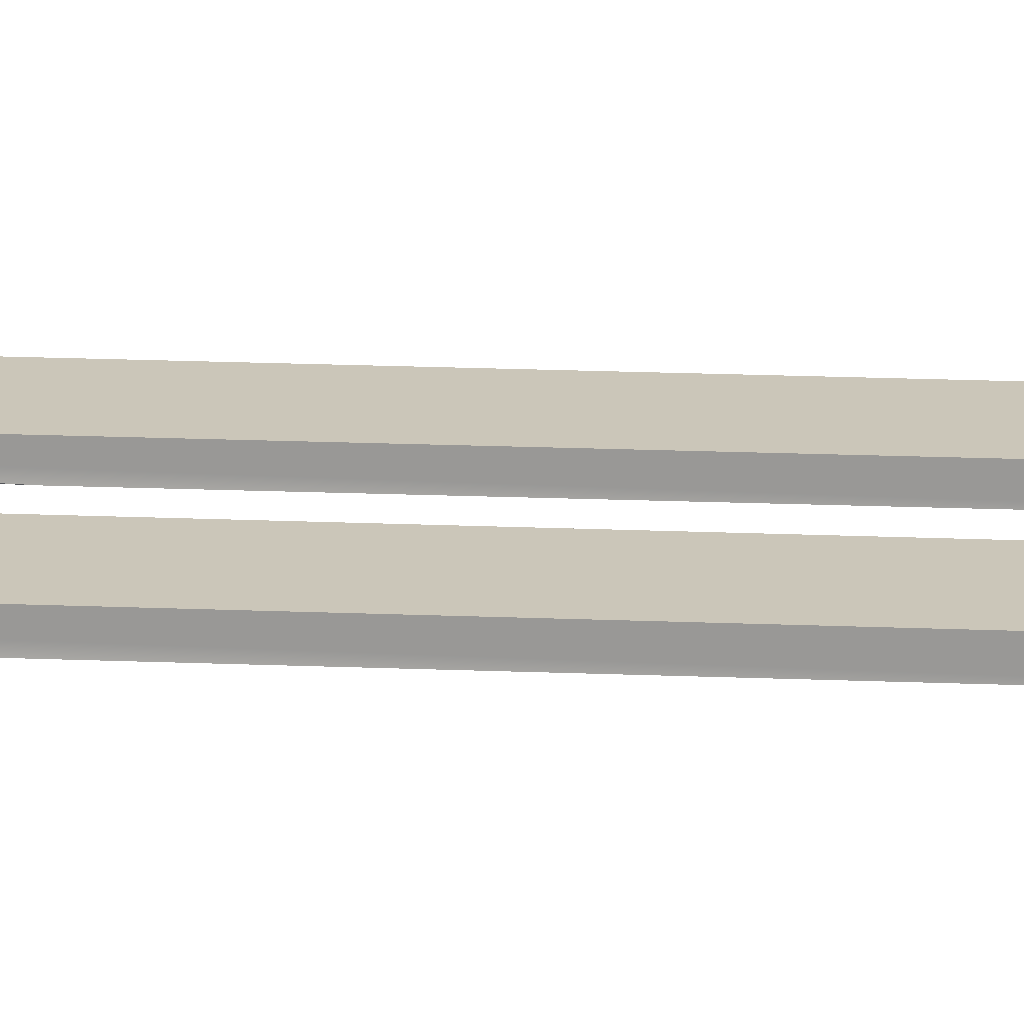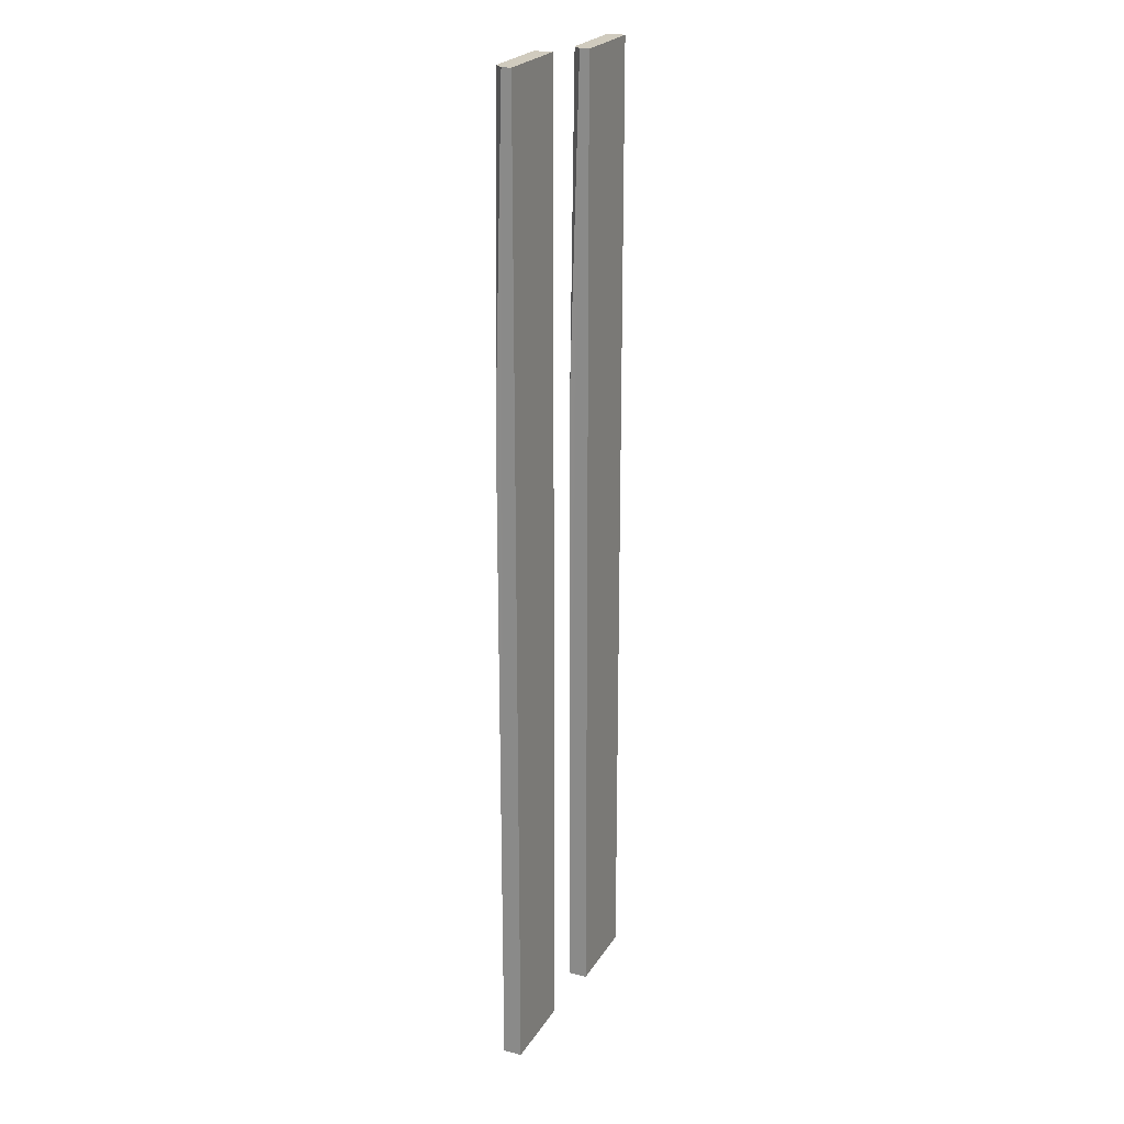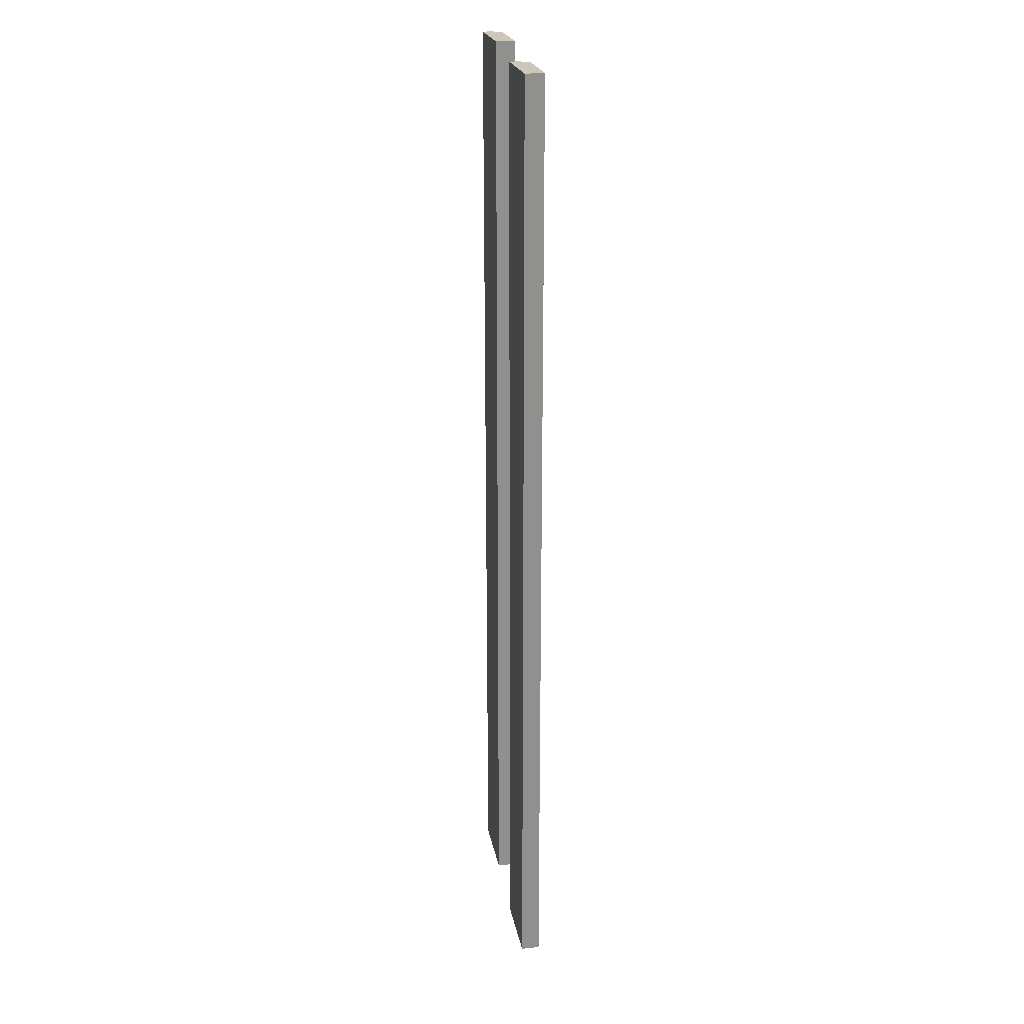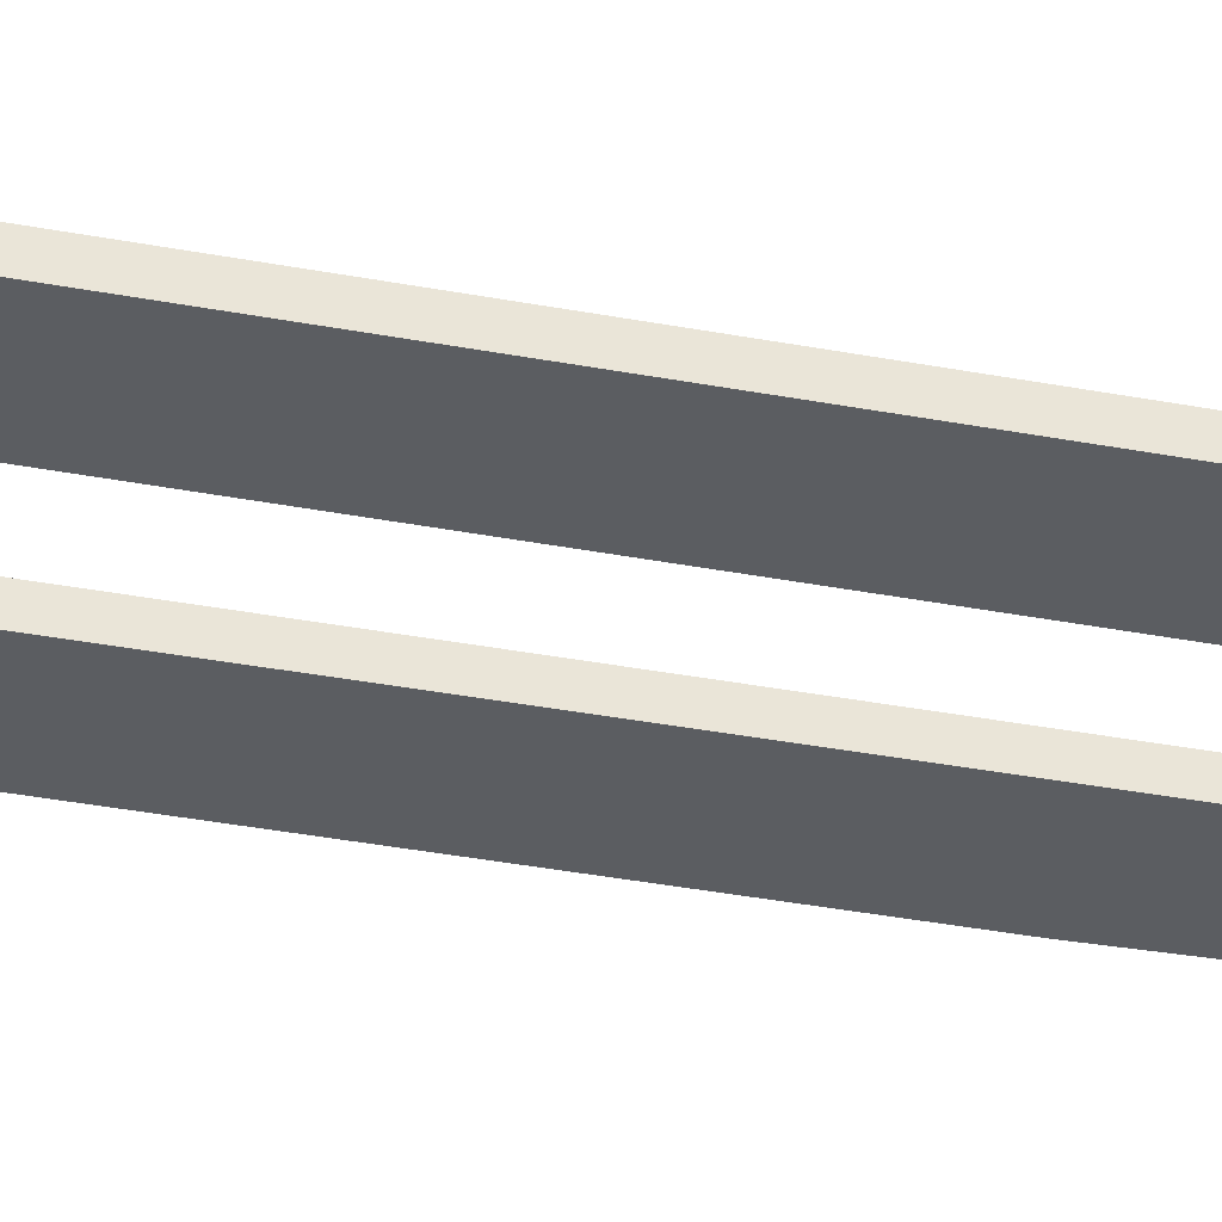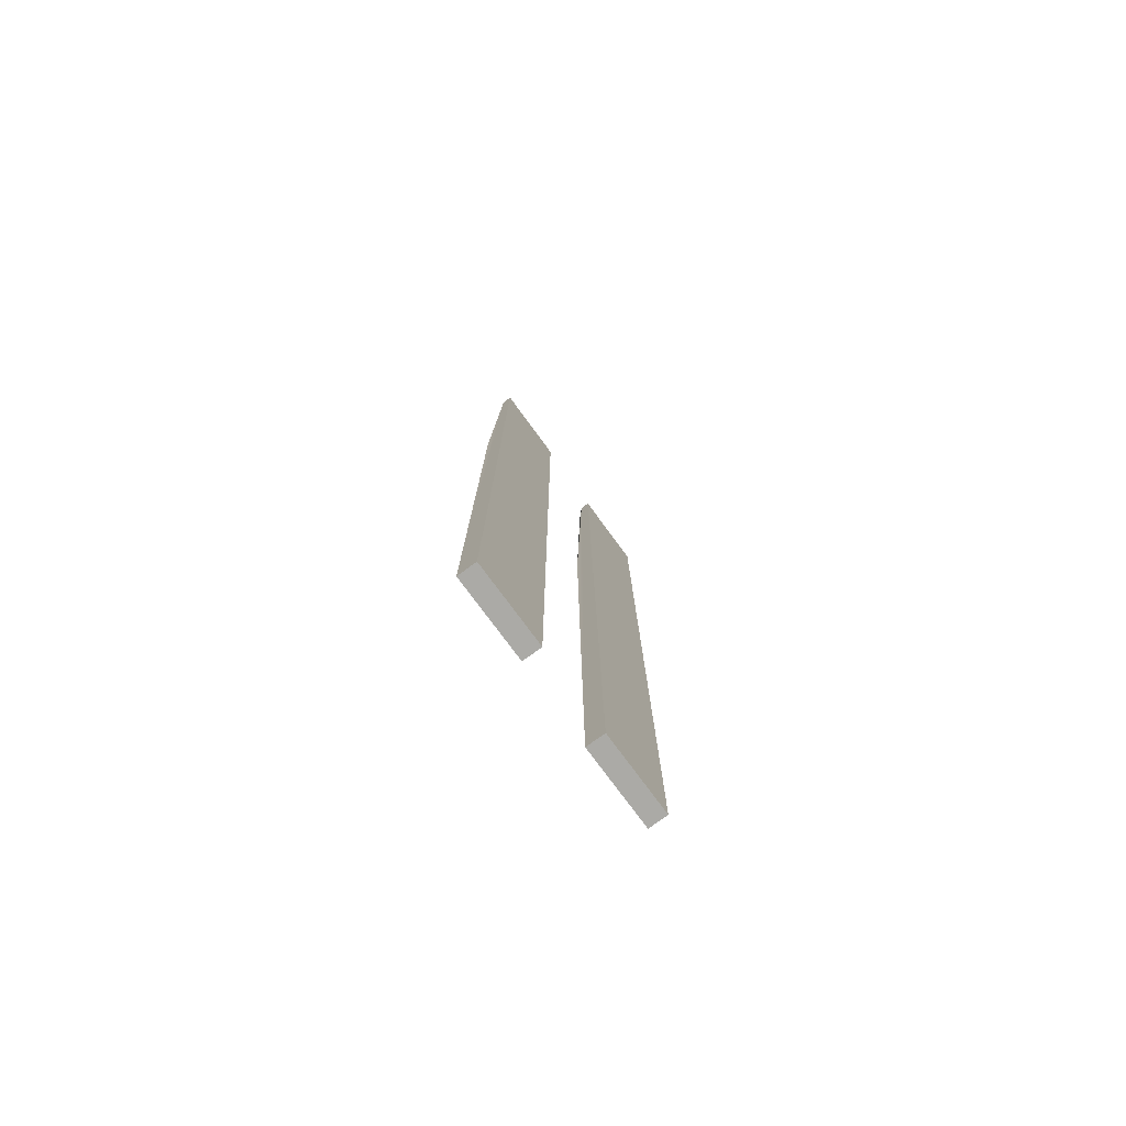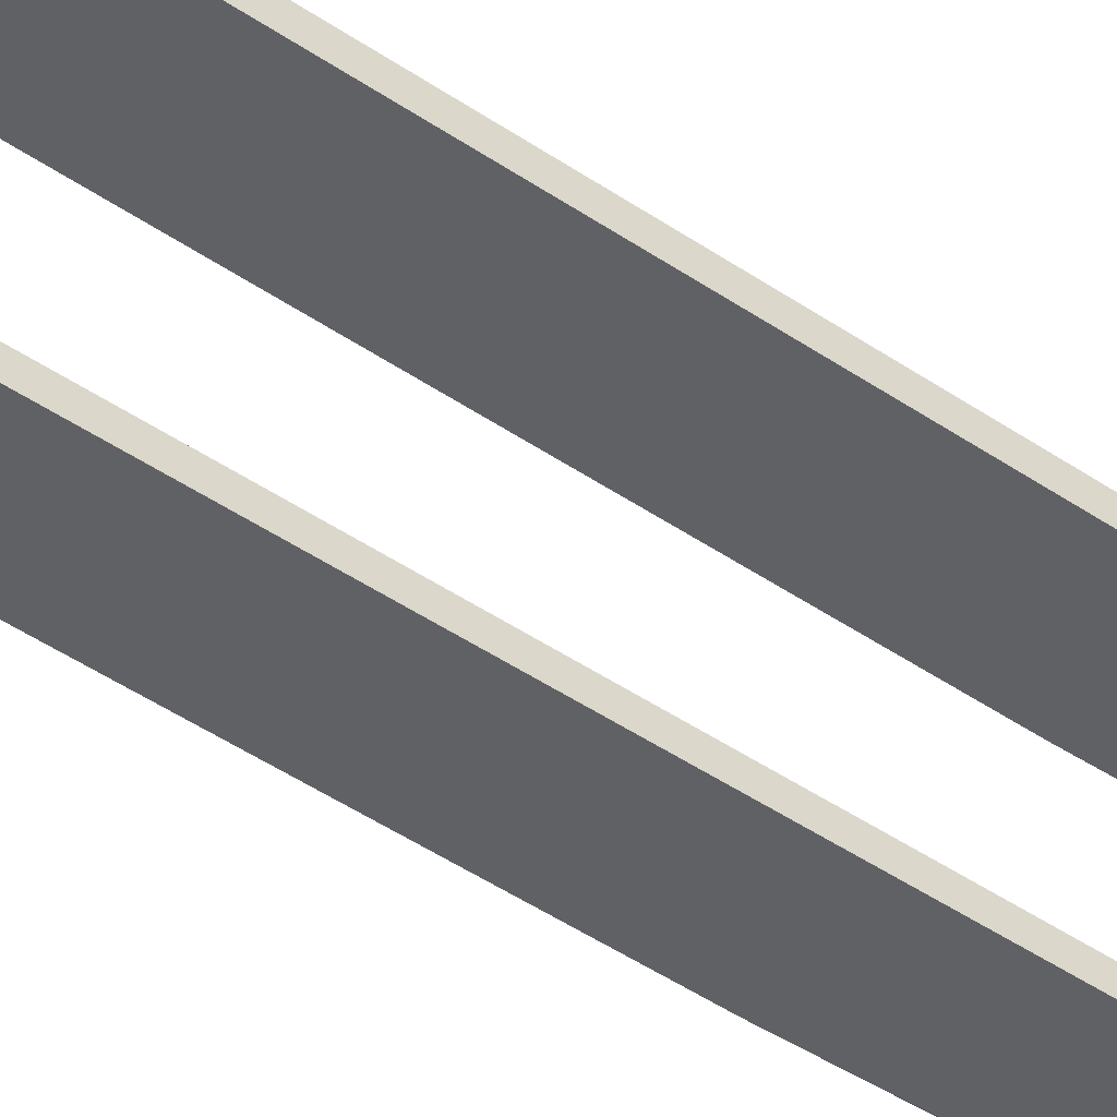
<metadata>
{"format":"obj","ext":"obj","renderer":"f3d","projection":"perspective","resolution":1024,"background":"white","views":[{"elev":20.8,"azim":-85.8,"up":"+Z"},{"elev":20.5,"azim":-65.1,"up":"+Y"},{"elev":24.8,"azim":80.2,"up":"+Y"},{"elev":-35.8,"azim":76.0,"up":"+Z"},{"elev":-78.4,"azim":-54.0,"up":"+Y"},{"elev":-48.1,"azim":52.9,"up":"+Z"}]}
</metadata>
<code>
o WoodPlank_02
v 14.2 15.59 2.845
v 14.61 15.62 2.845
v 14.61 15.62 2.751
v 14.21 10.69 2.845
v 14.21 10.69 2.751
v 14.61 10.71 2.845
v 14.61 10.71 2.751
v 14.2 14 2.751
v 14.24 15.6 2.751
v 14.2 15.59 2.797
f 3 5 8
f 3 2 6
f 7 6 4
f 10 2 3
f 6 2 1
f 8 10 9
f 5 1 10
f 5 3 7
f 3 8 9
f 3 6 7
f 7 4 5
f 2 10 1
f 10 3 9
f 6 1 4
f 1 5 4
f 5 10 8
o WoodPlank_02.001
v 15 15.59 2.845
v 15.42 15.62 2.845
v 15.42 15.62 2.751
v 15.01 10.69 2.845
v 15.01 10.69 2.751
v 15.42 10.71 2.845
v 15.42 10.71 2.751
v 15 14 2.751
v 15.05 15.6 2.751
v 15 15.59 2.797
f 13 15 18
f 13 12 16
f 17 16 14
f 20 12 13
f 16 12 11
f 18 20 19
f 15 11 20
f 15 13 17
f 13 18 19
f 13 16 17
f 17 14 15
f 12 20 11
f 20 13 19
f 16 11 14
f 11 15 14
f 15 20 18

</code>
